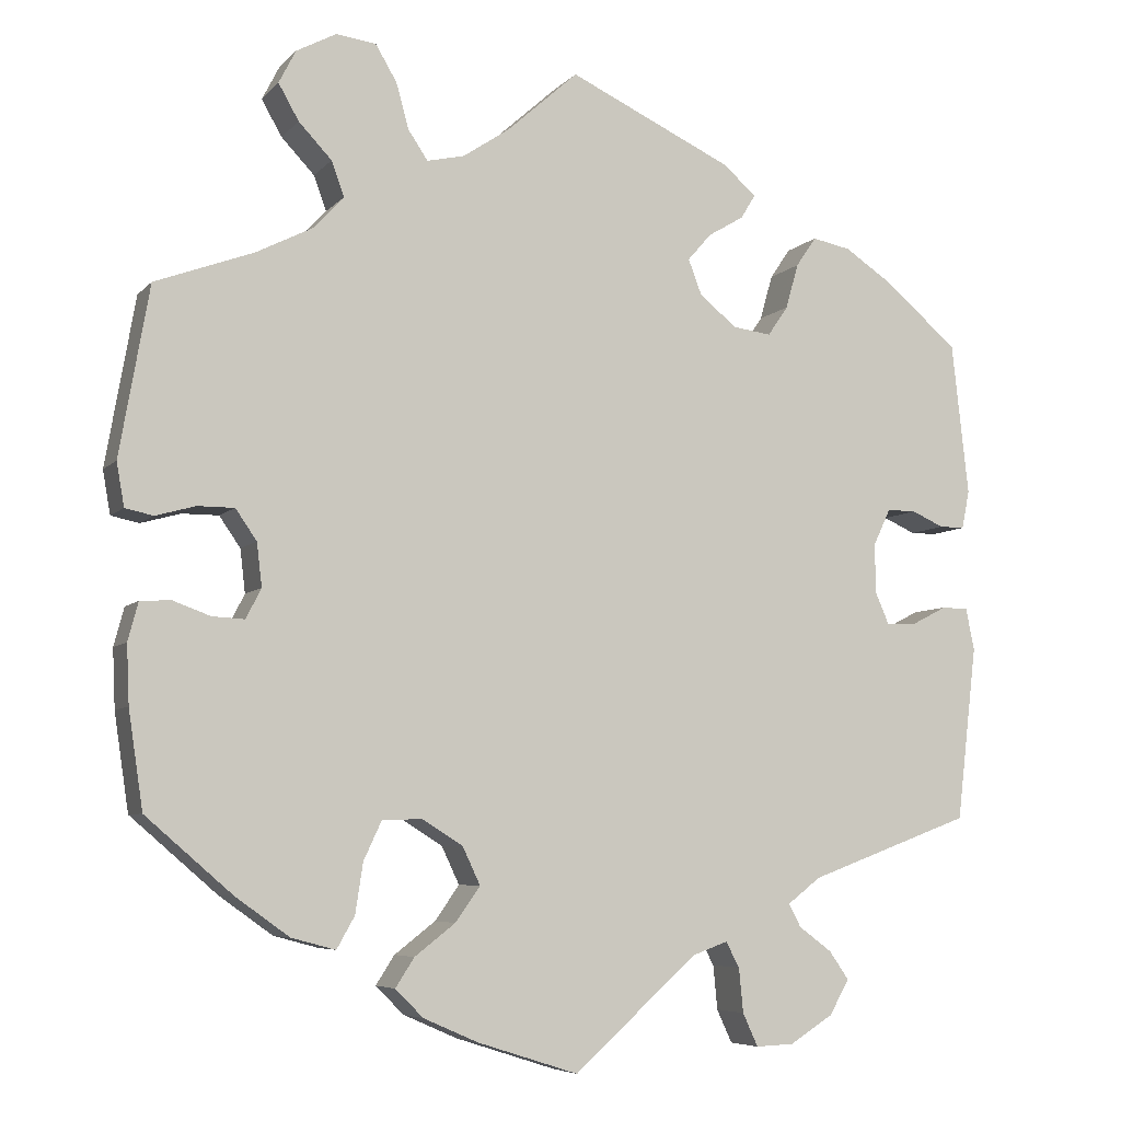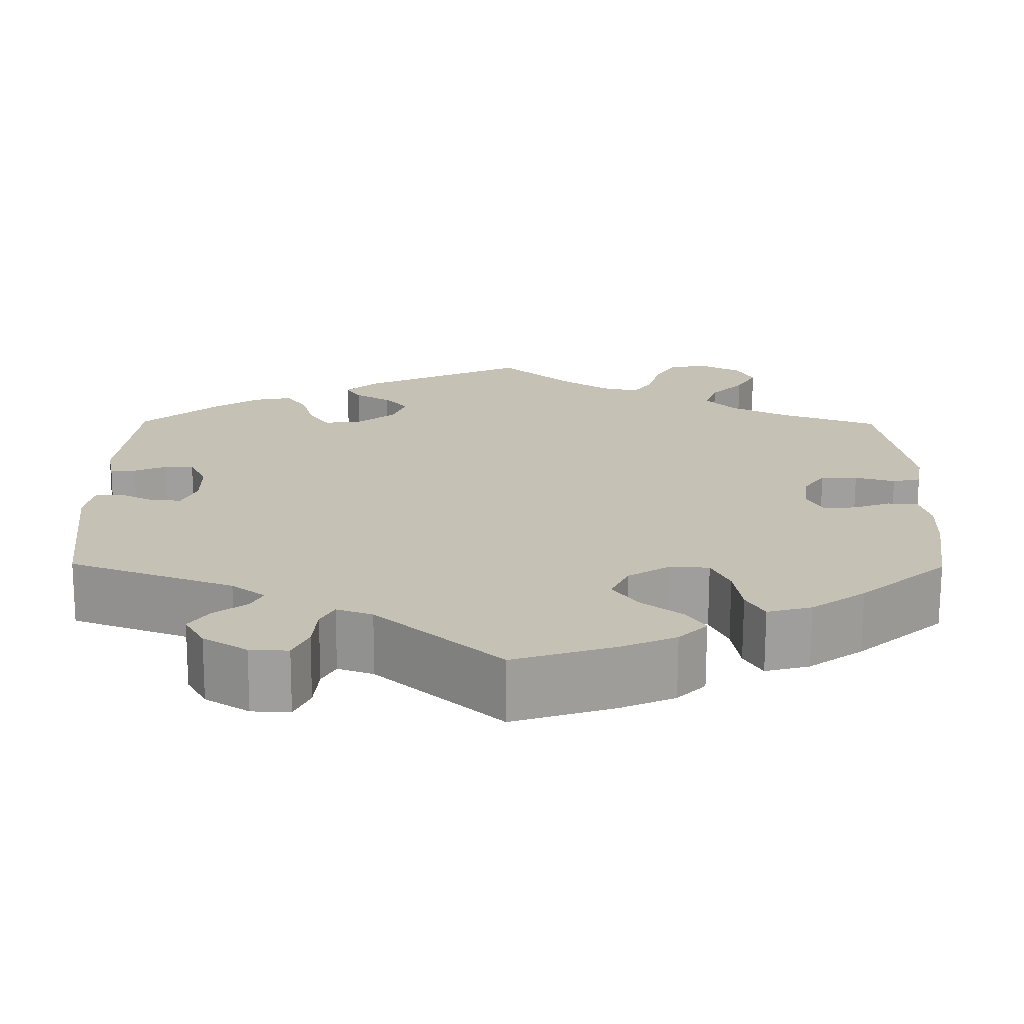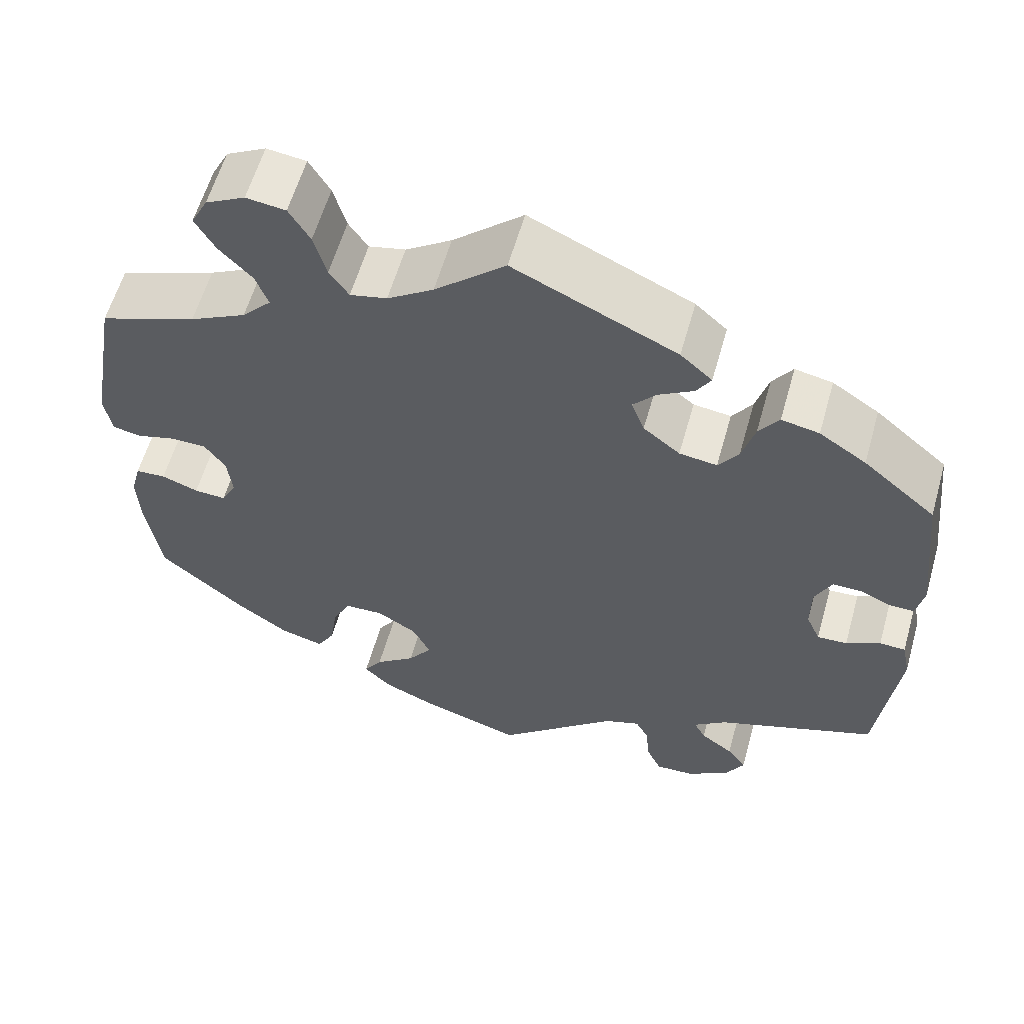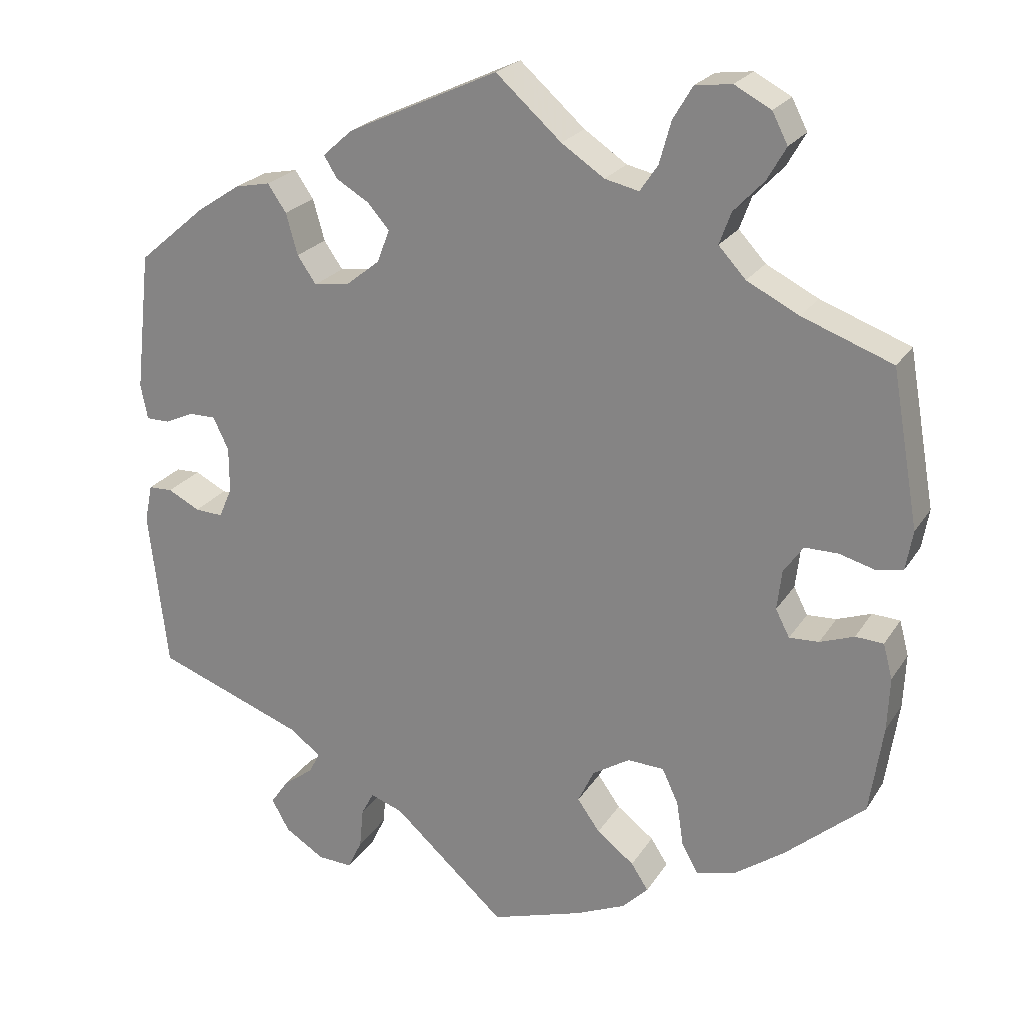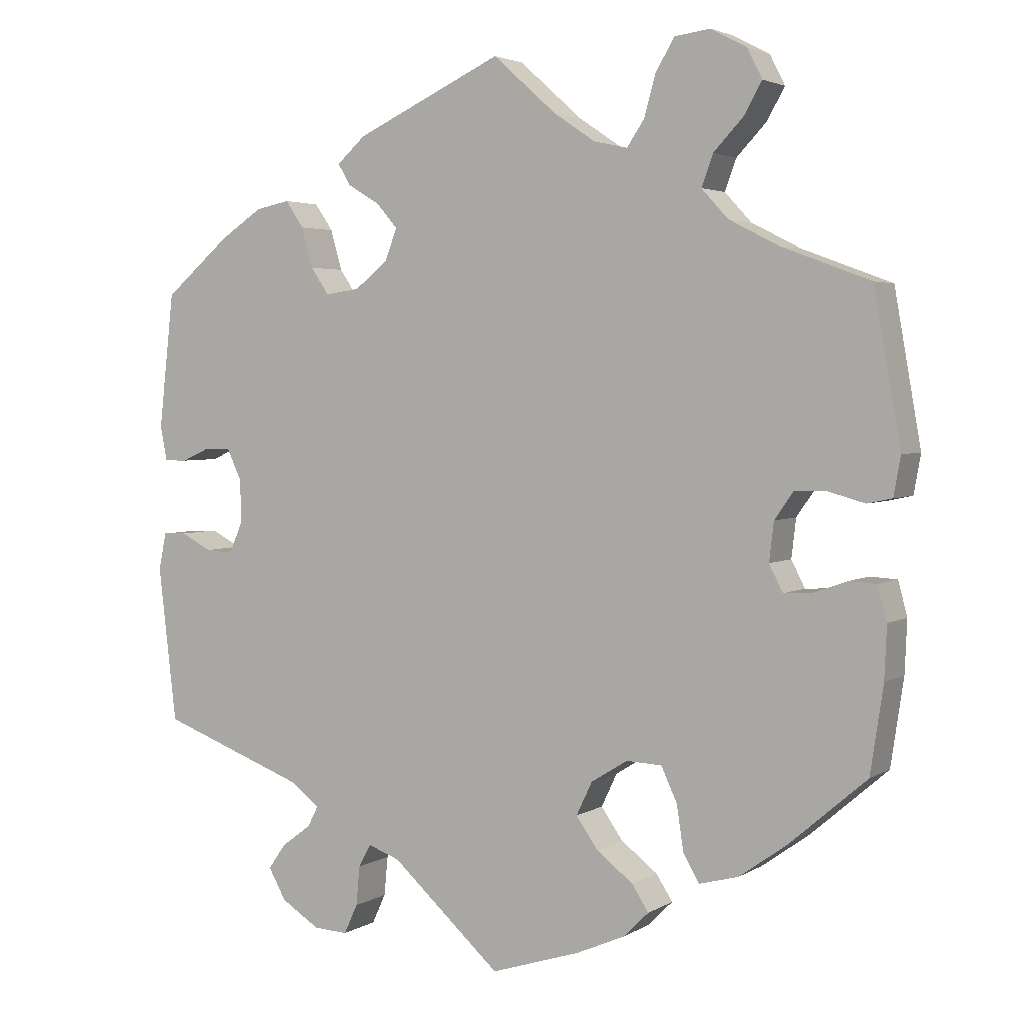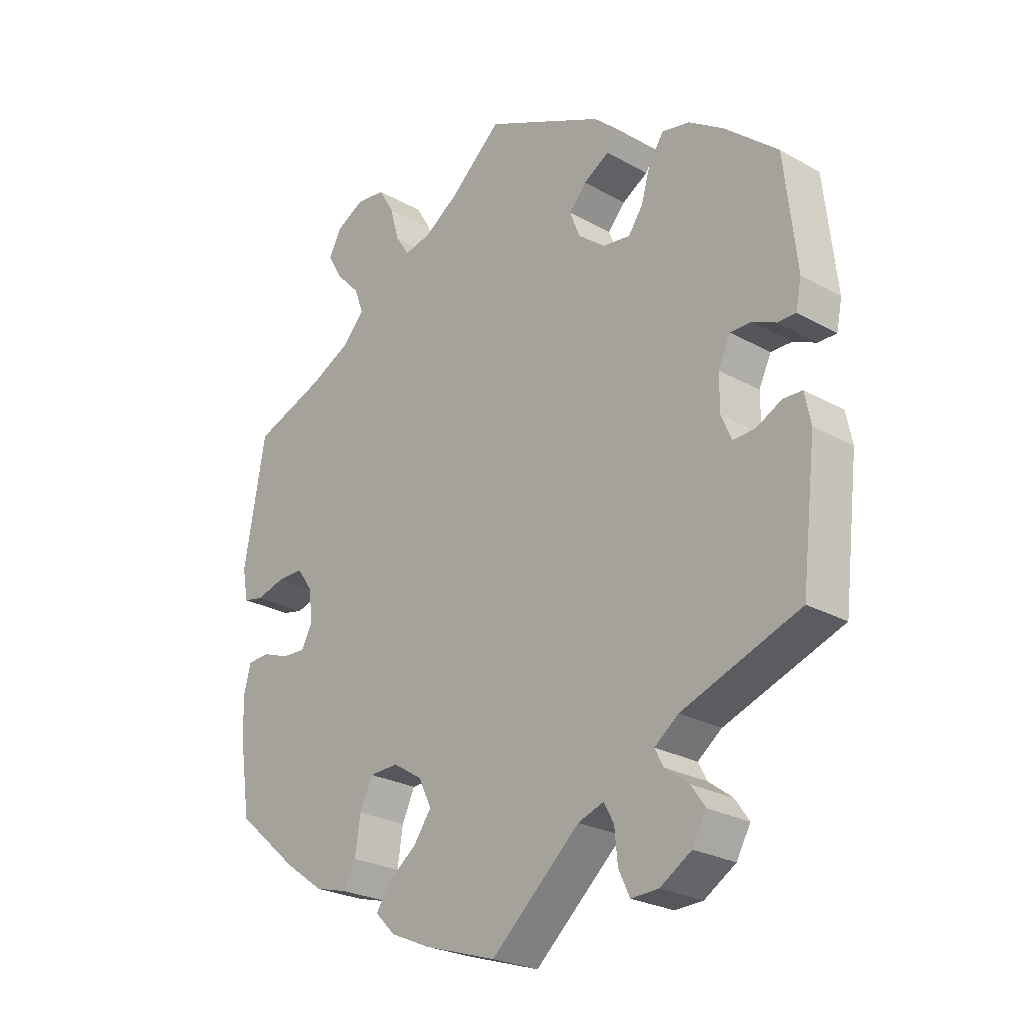
<metadata>
{"format":"obj","ext":"obj","renderer":"f3d","projection":"perspective","resolution":1024,"background":"white","views":[{"elev":-6.3,"azim":-21.9,"up":"+Z"},{"elev":-71.4,"azim":179.8,"up":"+Z"},{"elev":59.3,"azim":15.8,"up":"+Z"},{"elev":23.1,"azim":-155.5,"up":"+Z"},{"elev":3.3,"azim":-151.3,"up":"+Z"},{"elev":-25.1,"azim":47.8,"up":"+Z"}]}
</metadata>
<code>
v 0.308 0.07 -0.36
v 0.269 0.07 -0.39
v 0.283 0.07 -0.417
v 0.322 0.07 -0.446
v 0.345 0.07 -0.479
v 0.322 0.07 -0.52
v 0.271 0.07 -0.552
v 0.226 0.07 -0.554
v 0.208 0.07 -0.515
v 0.203 0.07 -0.463
v 0.187 0.07 -0.433
v 0.145 0.07 -0.448
v 0 0.07 -0.578
v -0.119 0.07 -0.54
v -0.183 0.07 -0.512
v -0.216 0.07 -0.479
v -0.194 0.07 -0.445
v -0.146 0.07 -0.408
v -0.117 0.07 -0.367
v -0.138 0.07 -0.323
v -0.186 0.07 -0.293
v -0.233 0.07 -0.295
v -0.254 0.07 -0.34
v -0.263 0.07 -0.399
v -0.284 0.07 -0.436
v -0.336 0.07 -0.422
v -0.399 0.07 -0.377
v -0.501 0.07 -0.289
v -0.518 0.07 -0.175
v -0.521 0.07 -0.106
v -0.509 0.07 -0.061
v -0.473 0.07 -0.059
v -0.429 0.07 -0.075
v -0.391 0.07 -0.077
v -0.373 0.07 -0.042
v -0.379 0.07 0.009
v -0.404 0.07 0.045
v -0.447 0.07 0.045
v -0.494 0.07 0.032
v -0.527 0.07 0.039
v -0.536 0.07 0.09
v -0.501 0.07 0.289
v -0.385 0.07 0.332
v -0.318 0.07 0.366
v -0.283 0.07 0.404
v -0.298 0.07 0.445
v -0.337 0.07 0.486
v -0.361 0.07 0.528
v -0.341 0.07 0.567
v -0.294 0.07 0.592
v -0.247 0.07 0.586
v -0.222 0.07 0.544
v -0.207 0.07 0.49
v -0.184 0.07 0.456
v -0.14 0.07 0.466
v -0.085 0.07 0.503
v -0.001 0.07 0.578
v 0.193 0.07 0.488
v 0.231 0.07 0.454
v 0.214 0.07 0.426
v 0.172 0.07 0.401
v 0.144 0.07 0.369
v 0.16 0.07 0.327
v 0.204 0.07 0.292
v 0.249 0.07 0.286
v 0.273 0.07 0.321
v 0.288 0.07 0.374
v 0.312 0.07 0.409
v 0.357 0.07 0.4
v 0.413 0.07 0.363
v 0.5 0.07 0.289
v 0.52 0.07 0.11
v 0.511 0.07 0.065
v 0.481 0.07 0.065
v 0.443 0.07 0.082
v 0.409 0.07 0.082
v 0.389 0.07 0.04
v 0.389 0.07 -0.018
v 0.406 0.07 -0.057
v 0.442 0.07 -0.055
v 0.483 0.07 -0.034
v 0.514 0.07 -0.035
v 0.524 0.07 -0.084
v 0.5 0.07 -0.289
v 0.308 0 -0.36
v 0.269 0 -0.39
v 0.283 0 -0.417
v 0.322 0 -0.446
v 0.345 0 -0.479
v 0.322 0 -0.52
v 0.271 0 -0.552
v 0.226 0 -0.554
v 0.208 0 -0.515
v 0.203 0 -0.463
v 0.187 0 -0.433
v 0.145 0 -0.448
v 0 0 -0.578
v -0.119 0 -0.54
v -0.183 0 -0.512
v -0.216 0 -0.479
v -0.194 0 -0.445
v -0.146 0 -0.408
v -0.117 0 -0.367
v -0.138 0 -0.323
v -0.186 0 -0.293
v -0.233 0 -0.295
v -0.254 0 -0.34
v -0.263 0 -0.399
v -0.284 0 -0.436
v -0.336 0 -0.422
v -0.399 0 -0.377
v -0.501 0 -0.289
v -0.518 0 -0.175
v -0.521 0 -0.106
v -0.509 0 -0.061
v -0.473 0 -0.059
v -0.429 0 -0.075
v -0.391 0 -0.077
v -0.373 0 -0.042
v -0.379 0 0.009
v -0.404 0 0.045
v -0.447 0 0.045
v -0.494 0 0.032
v -0.527 0 0.039
v -0.536 0 0.09
v -0.501 0 0.289
v -0.385 0 0.332
v -0.318 0 0.366
v -0.283 0 0.404
v -0.298 0 0.445
v -0.337 0 0.486
v -0.361 0 0.528
v -0.341 0 0.567
v -0.294 0 0.592
v -0.247 0 0.586
v -0.222 0 0.544
v -0.207 0 0.49
v -0.184 0 0.456
v -0.14 0 0.466
v -0.085 0 0.503
v -0.001 0 0.578
v 0.193 0 0.488
v 0.231 0 0.454
v 0.214 0 0.426
v 0.172 0 0.401
v 0.144 0 0.369
v 0.16 0 0.327
v 0.204 0 0.292
v 0.249 0 0.286
v 0.273 0 0.321
v 0.288 0 0.374
v 0.312 0 0.409
v 0.357 0 0.4
v 0.413 0 0.363
v 0.5 0 0.289
v 0.52 0 0.11
v 0.511 0 0.065
v 0.481 0 0.065
v 0.443 0 0.082
v 0.409 0 0.082
v 0.389 0 0.04
v 0.389 0 -0.018
v 0.406 0 -0.057
v 0.442 0 -0.055
v 0.483 0 -0.034
v 0.514 0 -0.035
v 0.524 0 -0.084
v 0.5 0 -0.289
f 83 84 1
f 80 81 82 83
f 79 80 83 1
f 78 79 1 2
f 77 78 2
f 72 73 74 75
f 72 75 76
f 71 72 76
f 70 71 76 77
f 66 67 68 69
f 65 66 69 70
f 58 59 60 61
f 56 57 58 61
f 55 56 61 62
f 54 55 62 63
f 50 51 52 53
f 50 53 54
f 49 50 54
f 46 47 48 49
f 45 46 49 54
f 44 45 54 63
f 40 41 42 43
f 38 39 40 43
f 37 38 43 44
f 36 37 44 63
f 30 31 32 33
f 30 33 34
f 29 30 34
f 28 29 34
f 27 28 34
f 26 27 34 35
f 23 24 25 26
f 22 23 26 35
f 15 16 17 18
f 15 18 19
f 12 13 14 15
f 11 12 15 19
f 7 8 9 10
f 7 10 11
f 6 7 11
f 3 4 5 6
f 2 3 6 11
f 65 70 77 2
f 35 36 63 64
f 21 22 35 64
f 20 21 64 65
f 19 20 65
f 2 11 19 65
f 85 168 167
f 167 166 165 164
f 85 167 164 163
f 86 85 163 162
f 86 162 161
f 159 158 157 156
f 160 159 156
f 160 156 155
f 161 160 155 154
f 153 152 151 150
f 154 153 150 149
f 145 144 143 142
f 145 142 141 140
f 146 145 140 139
f 147 146 139 138
f 137 136 135 134
f 138 137 134
f 138 134 133
f 133 132 131 130
f 138 133 130 129
f 147 138 129 128
f 127 126 125 124
f 127 124 123 122
f 128 127 122 121
f 147 128 121 120
f 117 116 115 114
f 118 117 114
f 118 114 113
f 118 113 112
f 118 112 111
f 119 118 111 110
f 110 109 108 107
f 119 110 107 106
f 102 101 100 99
f 103 102 99
f 99 98 97 96
f 103 99 96 95
f 94 93 92 91
f 95 94 91
f 95 91 90
f 90 89 88 87
f 95 90 87 86
f 86 161 154 149
f 148 147 120 119
f 148 119 106 105
f 149 148 105 104
f 149 104 103
f 149 103 95 86
f 1 85 86 2
f 2 86 87 3
f 3 87 88 4
f 4 88 89 5
f 5 89 90 6
f 6 90 91 7
f 7 91 92 8
f 8 92 93 9
f 9 93 94 10
f 10 94 95 11
f 11 95 96 12
f 12 96 97 13
f 13 97 98 14
f 14 98 99 15
f 15 99 100 16
f 16 100 101 17
f 17 101 102 18
f 18 102 103 19
f 19 103 104 20
f 20 104 105 21
f 21 105 106 22
f 22 106 107 23
f 23 107 108 24
f 24 108 109 25
f 25 109 110 26
f 26 110 111 27
f 27 111 112 28
f 28 112 113 29
f 29 113 114 30
f 30 114 115 31
f 31 115 116 32
f 32 116 117 33
f 33 117 118 34
f 34 118 119 35
f 35 119 120 36
f 36 120 121 37
f 37 121 122 38
f 38 122 123 39
f 39 123 124 40
f 40 124 125 41
f 41 125 126 42
f 42 126 127 43
f 43 127 128 44
f 44 128 129 45
f 45 129 130 46
f 46 130 131 47
f 47 131 132 48
f 48 132 133 49
f 49 133 134 50
f 50 134 135 51
f 51 135 136 52
f 52 136 137 53
f 53 137 138 54
f 54 138 139 55
f 55 139 140 56
f 56 140 141 57
f 57 141 142 58
f 58 142 143 59
f 59 143 144 60
f 60 144 145 61
f 61 145 146 62
f 62 146 147 63
f 63 147 148 64
f 64 148 149 65
f 65 149 150 66
f 66 150 151 67
f 67 151 152 68
f 68 152 153 69
f 69 153 154 70
f 70 154 155 71
f 71 155 156 72
f 72 156 157 73
f 73 157 158 74
f 74 158 159 75
f 75 159 160 76
f 76 160 161 77
f 77 161 162 78
f 78 162 163 79
f 79 163 164 80
f 80 164 165 81
f 81 165 166 82
f 82 166 167 83
f 83 167 168 84
f 84 168 85 1

</code>
